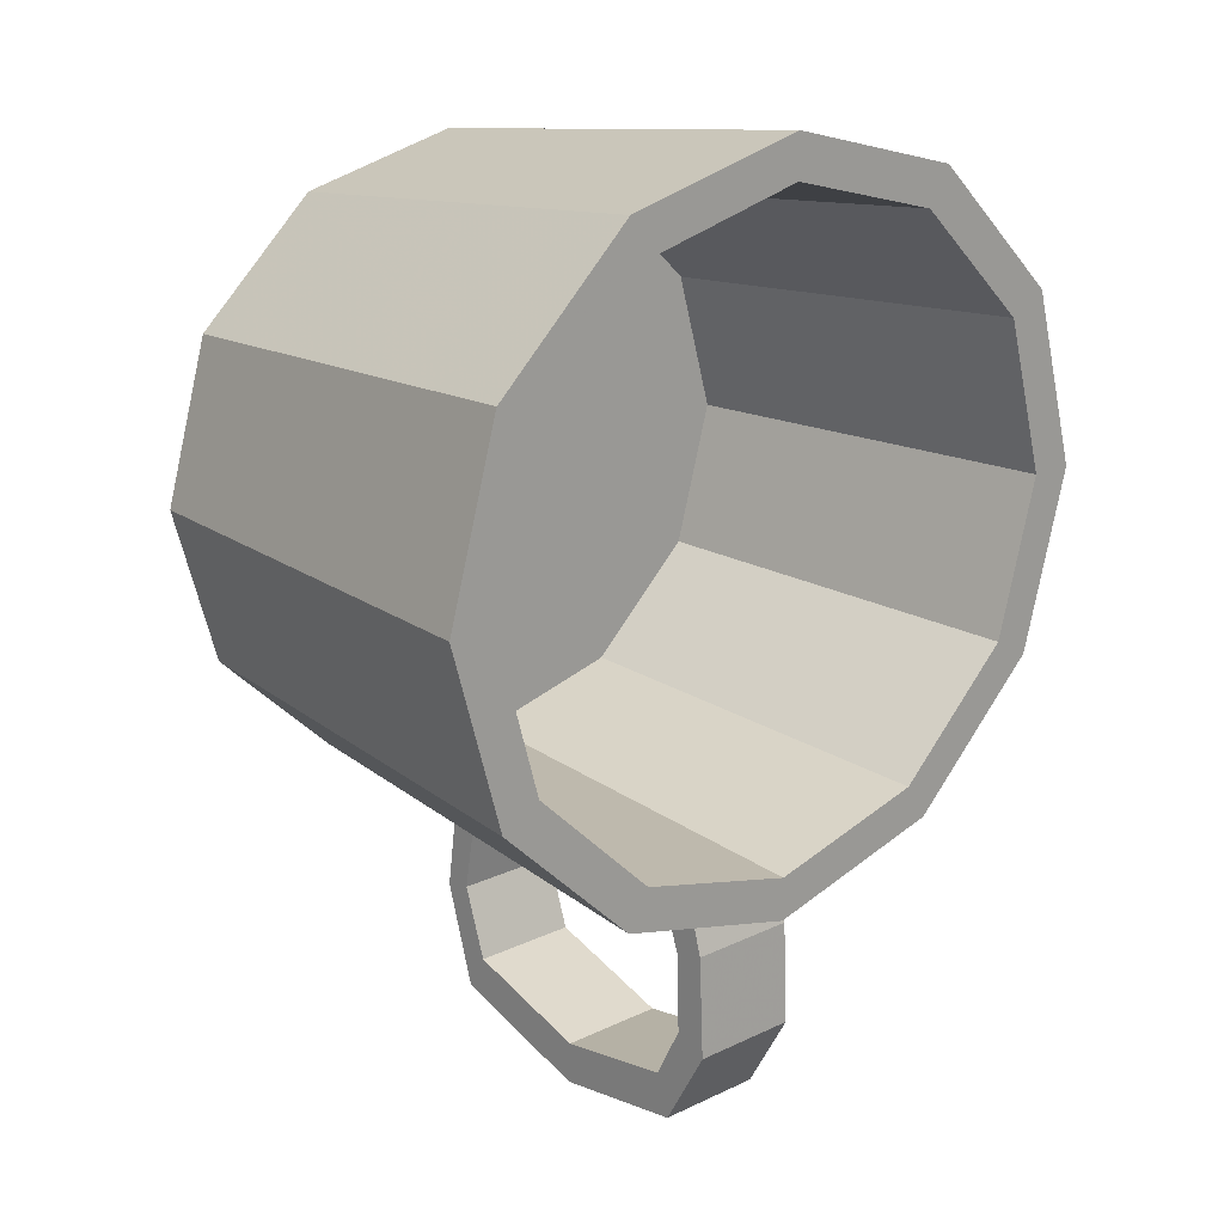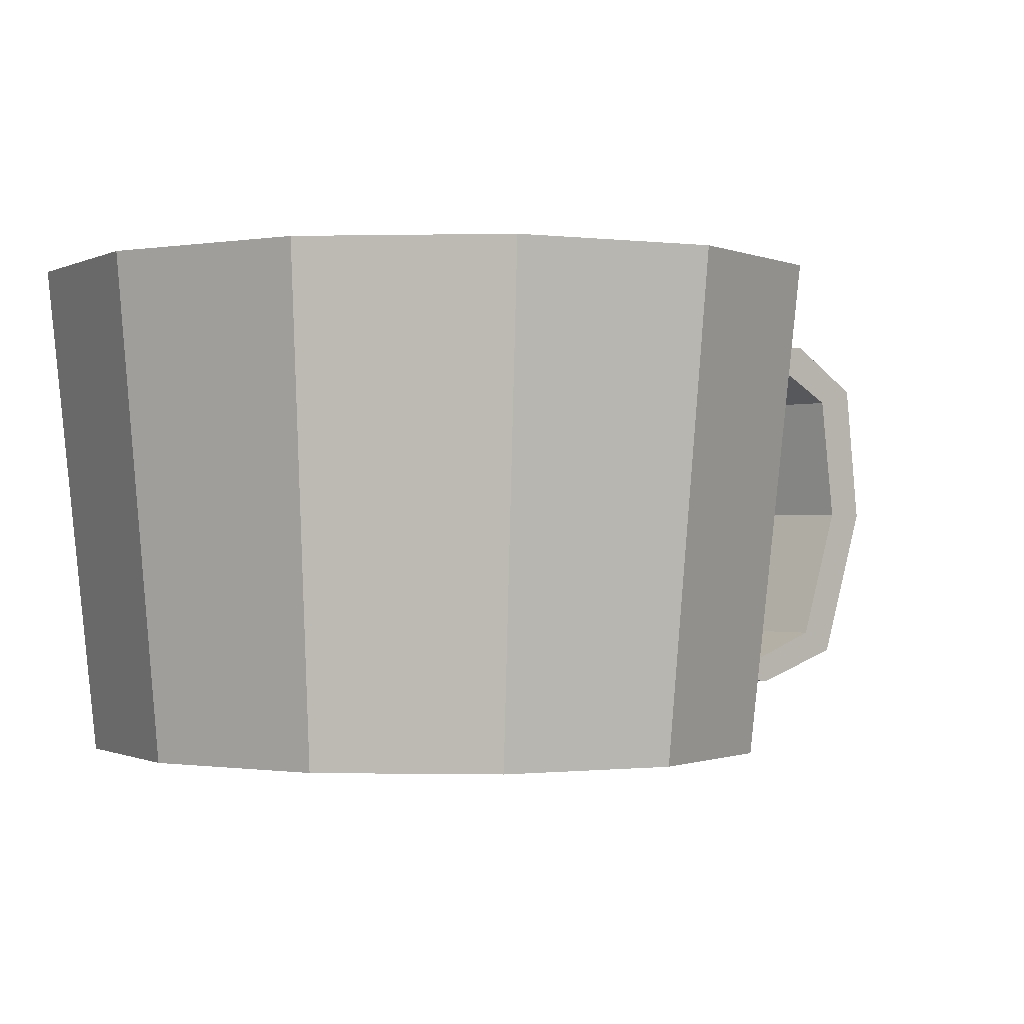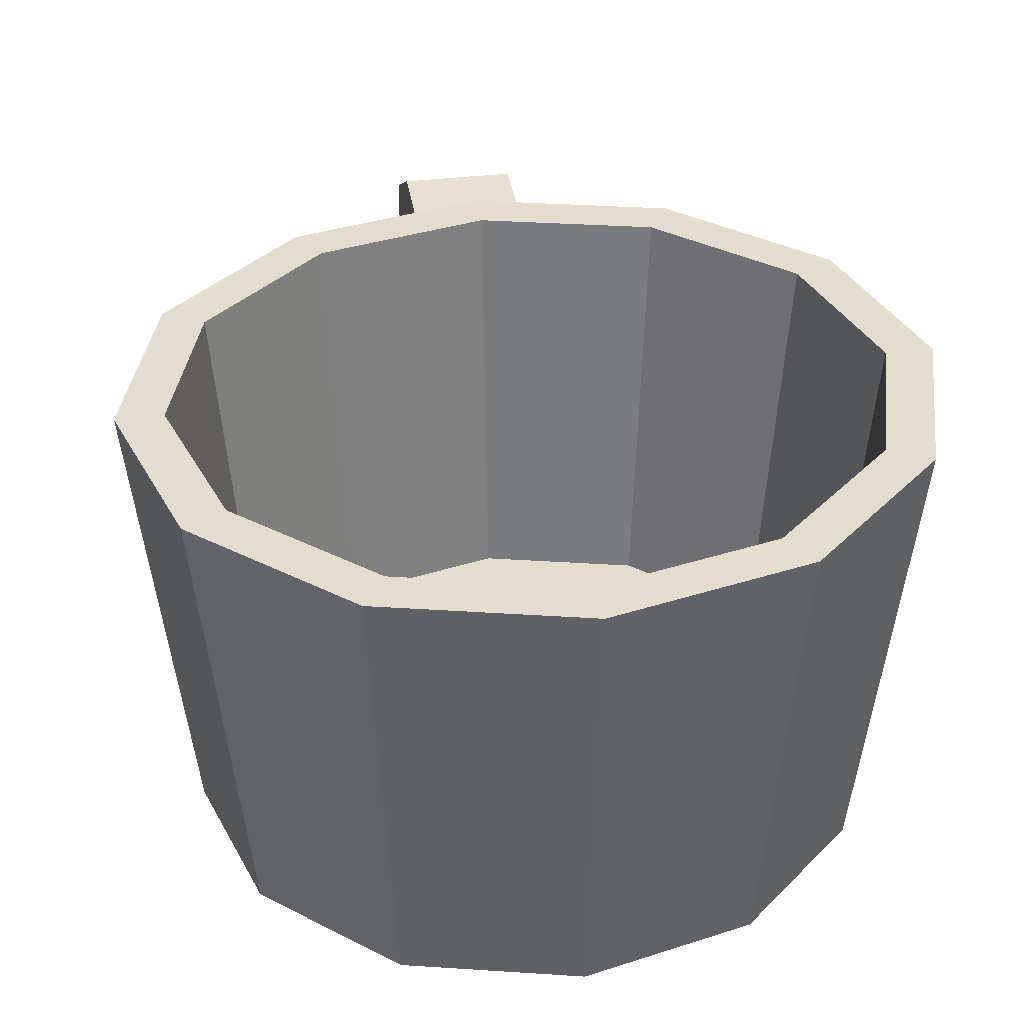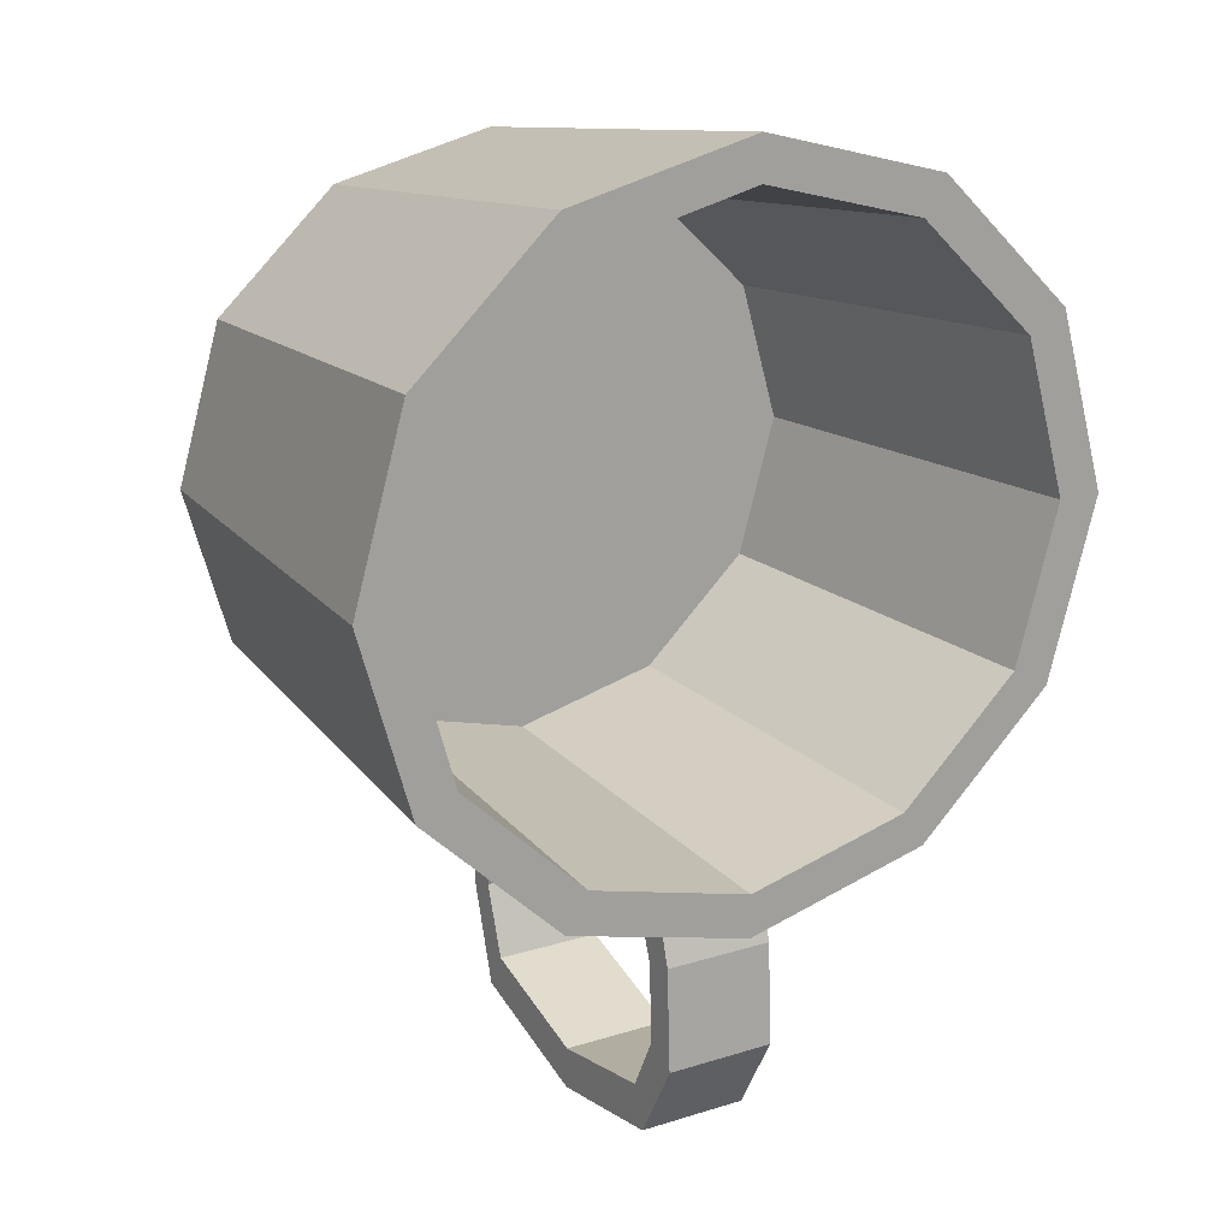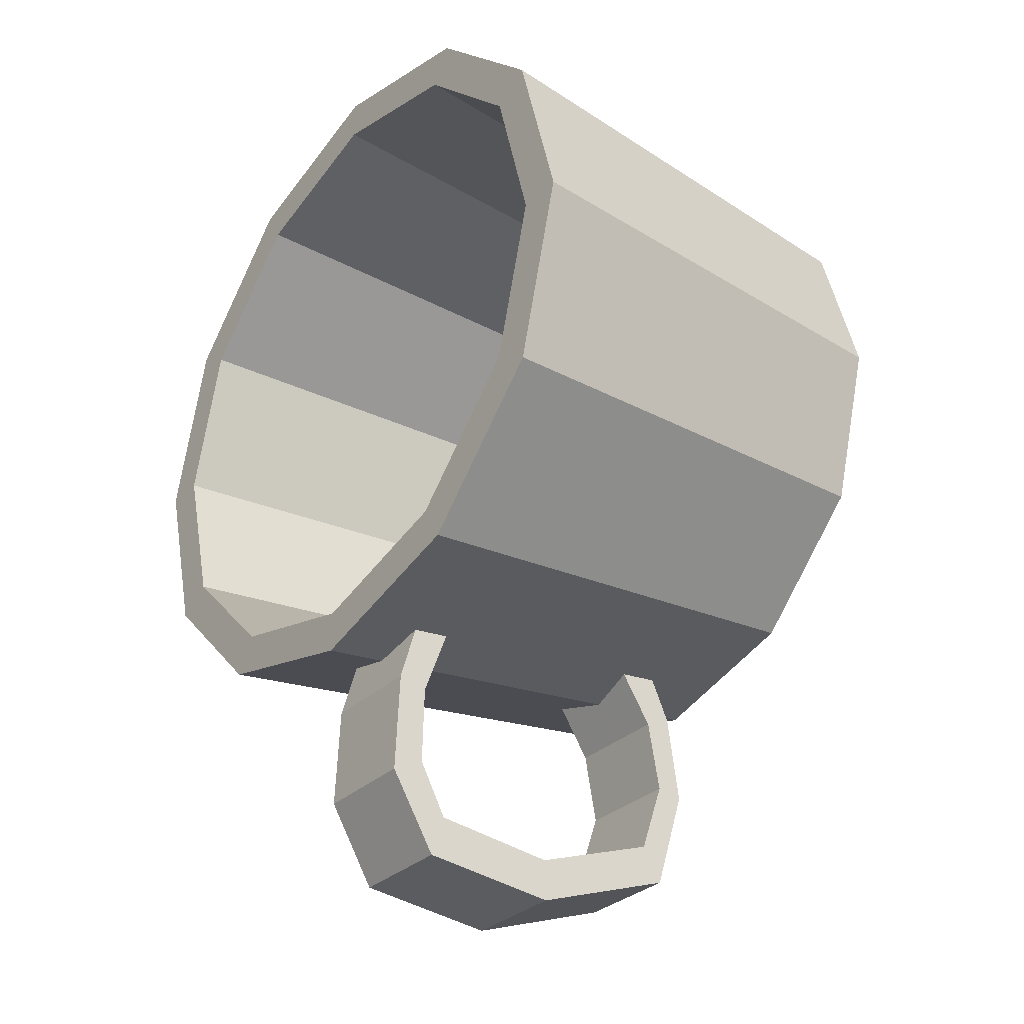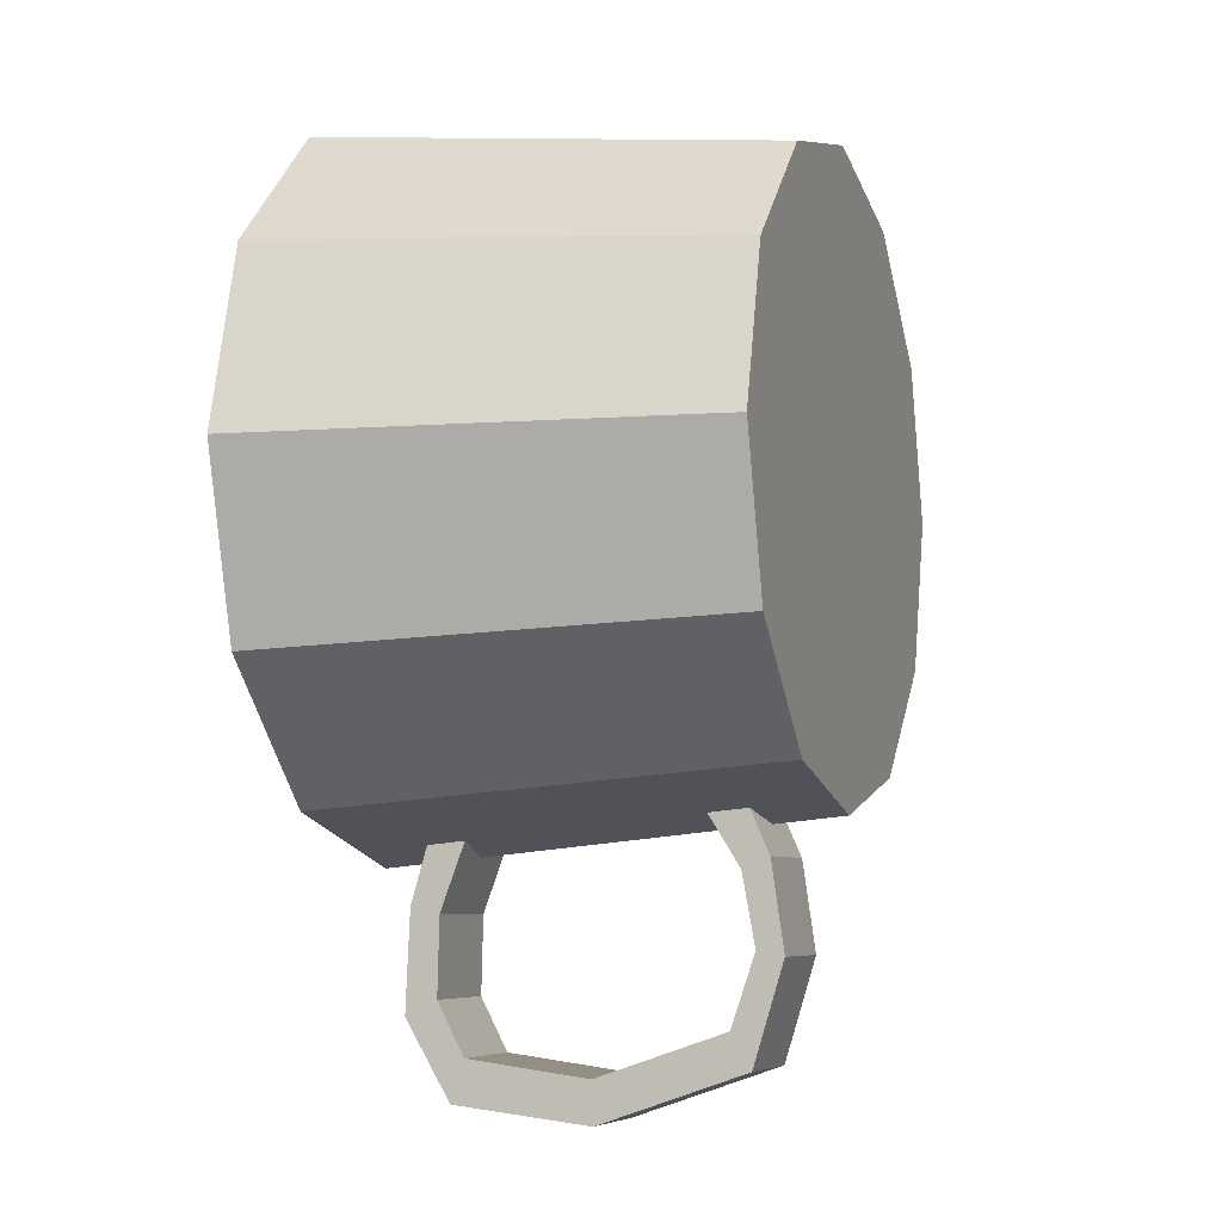
<metadata>
{"format":"obj","ext":"obj","renderer":"f3d","projection":"perspective","resolution":1024,"background":"white","views":[{"elev":18.3,"azim":-42.8,"up":"+Y"},{"elev":-0.6,"azim":-132.3,"up":"+Z"},{"elev":35.5,"azim":170.9,"up":"+Z"},{"elev":17.6,"azim":-31.7,"up":"+Y"},{"elev":-30.0,"azim":54.0,"up":"+Y"},{"elev":-6.4,"azim":108.7,"up":"+Y"}]}
</metadata>
<code>
o coffee_cup
v -3e-06 0.8477 -0.6348
v -3e-06 -0.8333 -0.6348
v -0.4503 0.7351 -0.6348
v -3e-06 0.8477 -0.6348
v -0.5161 0.8414 0.5951
v -3e-06 0.9705 0.5951
v -0.4503 0.7351 -0.6348
v -0.4072 0.6653 -0.5032
v -3e-06 -0.7527 -0.5032
v -3e-06 0.7671 -0.5032
v 0.4547 0.7421 0.5951
v -3e-06 0.7671 -0.5032
v 0.4072 0.6653 -0.5032
v -3e-06 0.8558 0.5951
v -0.894 0.4889 0.5951
v -0.78 0.4274 -0.6348
v 0.4503 -0.7207 -0.6348
v 0.78 -0.413 -0.6348
v 0.7876 0.4315 0.5951
v 0.7052 0.3872 -0.5032
v -1.032 0.007204 0.5951
v -0.9007 0.007204 -0.6348
v 0.9007 0.007204 -0.6348
v 0.9094 0.007204 0.5951
v 0.8143 0.007204 -0.5032
v -0.894 -0.4744 0.5951
v -0.78 -0.413 -0.6348
v 0.78 0.4274 -0.6348
v 0.7876 -0.4171 0.5951
v 0.7052 -0.3728 -0.5032
v -0.5161 -0.827 0.5951
v -0.4503 -0.7207 -0.6348
v 0.4503 0.7351 -0.6348
v 0.4547 -0.7277 0.5951
v 0.4072 -0.6509 -0.5032
v -3e-06 -0.9561 0.5951
v -3e-06 -0.8333 -0.6348
v -3e-06 -0.8414 0.5951
v -3e-06 -0.7527 -0.5032
v 0.5161 -0.827 0.5951
v 0.4503 -0.7207 -0.6348
v -0.78 0.4274 -0.6348
v -0.4547 -0.7277 0.5951
v -0.4072 -0.6509 -0.5032
v 0.894 -0.4744 0.5951
v 0.78 -0.413 -0.6348
v -0.9007 0.007204 -0.6348
v -0.7876 -0.4171 0.5951
v -0.7052 -0.3728 -0.5032
v 1.032 0.007204 0.5951
v 0.9007 0.007204 -0.6348
v -0.78 -0.413 -0.6348
v -0.9094 0.007204 0.5951
v -0.8144 0.007204 -0.5032
v 0.894 0.4889 0.5951
v 0.78 0.4274 -0.6348
v -0.4503 -0.7207 -0.6348
v -0.7876 0.4315 0.5951
v -0.7052 0.3872 -0.5032
v 0.5161 0.8414 0.5951
v 0.4503 0.7351 -0.6348
v -0.4072 0.6653 -0.5032
v -0.4547 0.7421 0.5951
v 0.7876 0.4315 0.5951
v 0.5161 0.8414 0.5951
v 0.4547 0.7421 0.5951
v 0.894 0.4889 0.5951
v 0.9094 0.007204 0.5951
v 1.032 0.007204 0.5951
v 0.7876 -0.4171 0.5951
v 0.894 -0.4744 0.5951
v 0.4547 -0.7277 0.5951
v 0.5161 -0.827 0.5951
v -3e-06 -0.8414 0.5951
v -3e-06 -0.9561 0.5951
v -0.4547 -0.7277 0.5951
v -0.5161 -0.827 0.5951
v -0.7876 -0.4171 0.5951
v -0.894 -0.4744 0.5951
v -0.9094 0.007204 0.5951
v -1.032 0.007204 0.5951
v -0.7876 0.4315 0.5951
v -0.894 0.4889 0.5951
v -0.4547 0.7421 0.5951
v -0.5161 0.8414 0.5951
v -3e-06 0.8558 0.5951
v -3e-06 0.9705 0.5951
v 0.4072 -0.6509 -0.5032
v 0.7052 -0.3728 -0.5032
v 0.4072 0.6653 -0.5032
v 0.7052 0.3872 -0.5032
v 0.8143 0.007204 -0.5032
v -0.7052 0.3872 -0.5032
v -0.8144 0.007204 -0.5032
v -0.7052 -0.3728 -0.5032
v -0.4072 -0.6509 -0.5032
v -0.1501 -1.054 0.4615
v 0.1501 -0.8807 0.4117
v -0.1501 -0.8807 0.4117
v 0.1501 -1.054 0.4615
v -0.1501 -0.869 0.3072
v 0.1501 -1.073 0.382
v -0.1501 -1.073 0.382
v 0.1501 -0.869 0.3072
v 0.1501 -1.286 0.3873
v -0.1501 -1.286 0.3873
v 0.1501 -1.428 0.3134
v -0.1501 -1.428 0.3134
v 0.1501 -1.473 -0.02076
v -0.1501 -1.473 -0.02076
v 0.1501 -1.352 -0.3724
v -0.1501 -1.352 -0.3724
v 0.1501 -1.159 -0.4375
v -0.1501 -1.159 -0.4375
v 0.1501 -0.9653 -0.4028
v -0.1501 -0.9653 -0.4028
v 0.1501 -0.8163 -0.3101
v -0.1501 -0.8163 -0.3101
v -0.1501 -1.328 0.4738
v 0.1501 -1.328 0.4738
v -0.1501 -0.8041 -0.419
v 0.1501 -0.9335 -0.4758
v -0.1501 -0.9335 -0.4758
v 0.1501 -0.8041 -0.419
v 0.1501 -1.174 -0.5102
v -0.1501 -1.174 -0.5102
v 0.1501 -1.328 0.4738
v 0.1501 -1.428 0.3134
v 0.1501 -1.286 0.3873
v 0.1501 -1.542 0.3498
v 0.1501 -0.8807 0.4117
v 0.1501 -1.073 0.382
v 0.1501 -0.869 0.3072
v 0.1501 -1.054 0.4615
v 0.1501 -1.174 -0.5102
v 0.1501 -0.9653 -0.4028
v 0.1501 -1.159 -0.4375
v 0.1501 -0.9335 -0.4758
v 0.1501 -1.448 -0.4264
v 0.1501 -1.352 -0.3724
v 0.1501 -1.587 -0.02469
v 0.1501 -1.473 -0.02076
v 0.1501 -0.8041 -0.419
v 0.1501 -0.8163 -0.3101
v -0.1501 -1.286 0.3873
v -0.1501 -1.542 0.3498
v -0.1501 -1.328 0.4738
v -0.1501 -1.428 0.3134
v -0.1501 -0.869 0.3072
v -0.1501 -1.054 0.4615
v -0.1501 -0.8807 0.4117
v -0.1501 -1.073 0.382
v -0.1501 -1.159 -0.4375
v -0.1501 -0.9335 -0.4758
v -0.1501 -1.174 -0.5102
v -0.1501 -0.9653 -0.4028
v -0.1501 -1.352 -0.3724
v -0.1501 -1.448 -0.4264
v -0.1501 -1.473 -0.02076
v -0.1501 -1.587 -0.02469
v -0.1501 -0.8163 -0.3101
v -0.1501 -0.8041 -0.419
v -0.1501 -1.542 0.3498
v 0.1501 -1.542 0.3498
v -0.1501 -1.587 -0.02469
v 0.1501 -1.587 -0.02469
v -0.1501 -1.448 -0.4264
v 0.1501 -1.448 -0.4264
f 1 2 3
f 4 5 6
f 4 7 5
f 8 9 10
f 11 12 13
f 11 14 12
f 7 15 5
f 7 16 15
f 17 2 18
f 19 13 20
f 19 11 13
f 16 21 15
f 16 22 21
f 18 2 23
f 24 20 25
f 24 19 20
f 22 26 21
f 22 27 26
f 23 2 28
f 29 25 30
f 29 24 25
f 27 31 26
f 27 32 31
f 28 2 33
f 34 30 35
f 34 29 30
f 32 36 31
f 32 37 36
f 2 1 33
f 38 35 39
f 38 34 35
f 37 40 36
f 37 41 40
f 42 3 2
f 43 39 44
f 43 38 39
f 41 45 40
f 41 46 45
f 47 42 2
f 48 44 49
f 48 43 44
f 46 50 45
f 46 51 50
f 52 47 2
f 53 49 54
f 53 48 49
f 51 55 50
f 51 56 55
f 57 52 2
f 58 54 59
f 58 53 54
f 56 60 55
f 56 61 60
f 14 62 12
f 14 63 62
f 63 59 62
f 63 58 59
f 61 6 60
f 61 4 6
f 64 65 66
f 64 67 65
f 68 67 64
f 68 69 67
f 70 69 68
f 70 71 69
f 72 71 70
f 72 73 71
f 74 73 72
f 74 75 73
f 76 75 74
f 76 77 75
f 78 77 76
f 78 79 77
f 80 79 78
f 80 81 79
f 82 81 80
f 82 83 81
f 84 83 82
f 84 85 83
f 86 85 84
f 86 87 85
f 66 87 86
f 66 65 87
f 88 89 9
f 10 9 90
f 90 9 91
f 91 9 92
f 92 9 89
f 93 9 8
f 94 9 93
f 95 9 94
f 96 9 95
f 97 98 99
f 97 100 98
f 101 102 103
f 101 104 102
f 103 105 106
f 103 102 105
f 106 107 108
f 106 105 107
f 108 109 110
f 108 107 109
f 110 111 112
f 110 109 111
f 112 113 114
f 112 111 113
f 114 115 116
f 114 113 115
f 116 117 118
f 116 115 117
f 119 100 97
f 119 120 100
f 121 122 123
f 121 124 122
f 123 125 126
f 123 122 125
f 127 128 129
f 127 130 128
f 131 132 133
f 131 134 132
f 135 136 137
f 135 138 136
f 139 137 140
f 139 135 137
f 141 140 142
f 141 139 140
f 130 142 128
f 130 141 142
f 127 132 134
f 127 129 132
f 143 136 138
f 143 144 136
f 145 146 147
f 145 148 146
f 149 150 151
f 149 152 150
f 153 154 155
f 153 156 154
f 157 155 158
f 157 153 155
f 159 158 160
f 159 157 158
f 148 160 146
f 148 159 160
f 150 145 147
f 150 152 145
f 154 161 162
f 154 156 161
f 163 120 119
f 163 164 120
f 165 164 163
f 165 166 164
f 167 166 165
f 167 168 166
f 126 168 167
f 126 125 168

</code>
